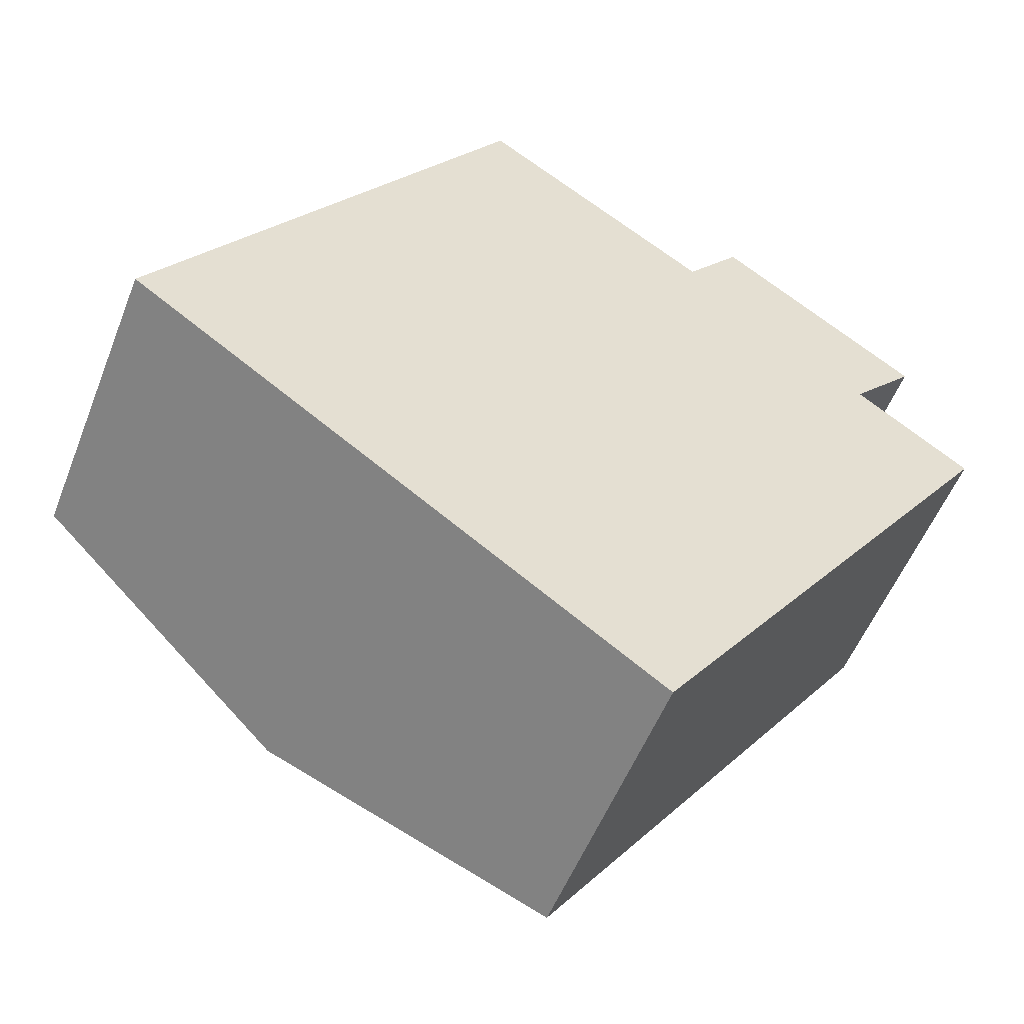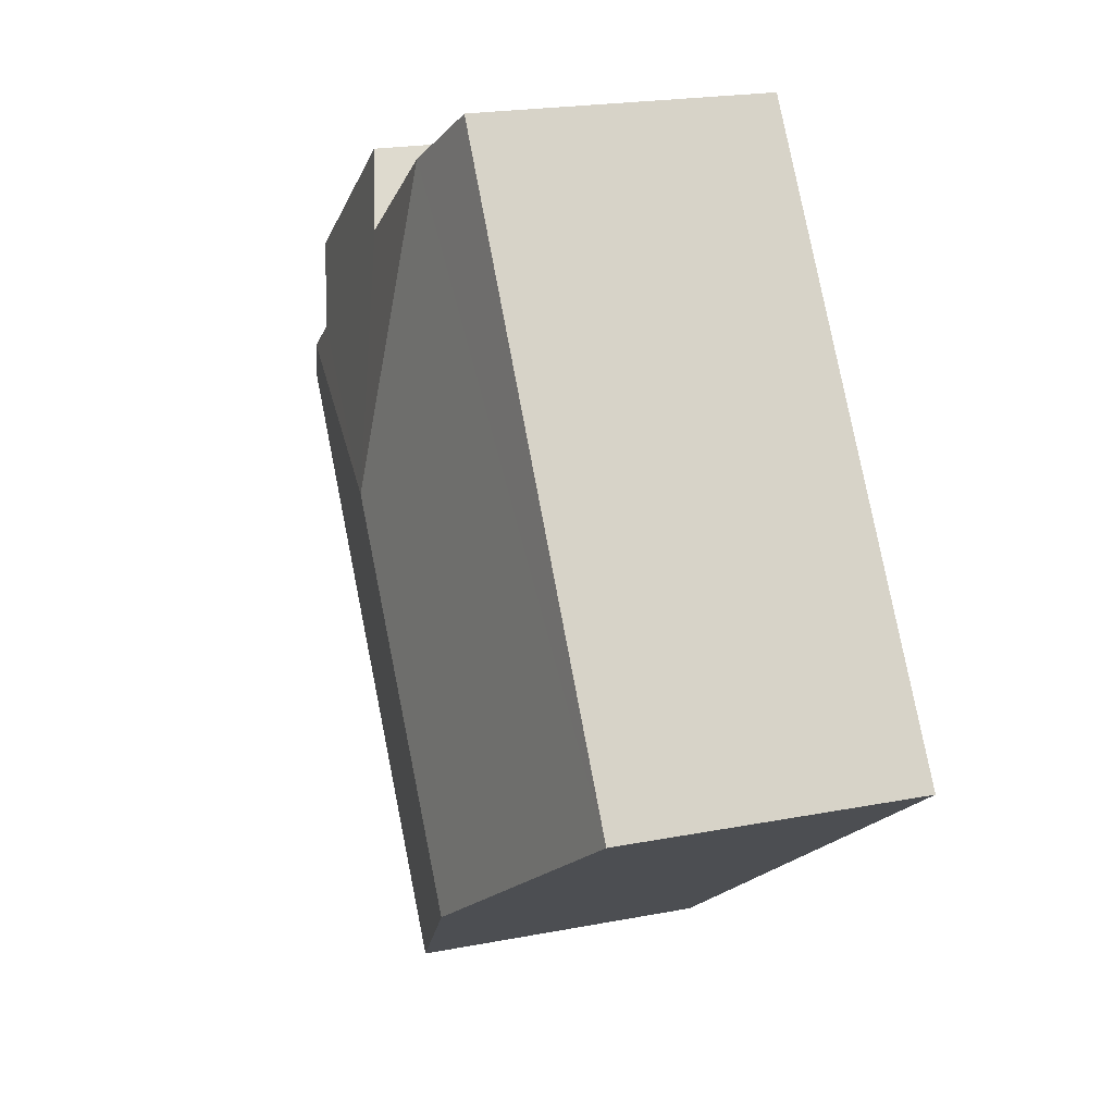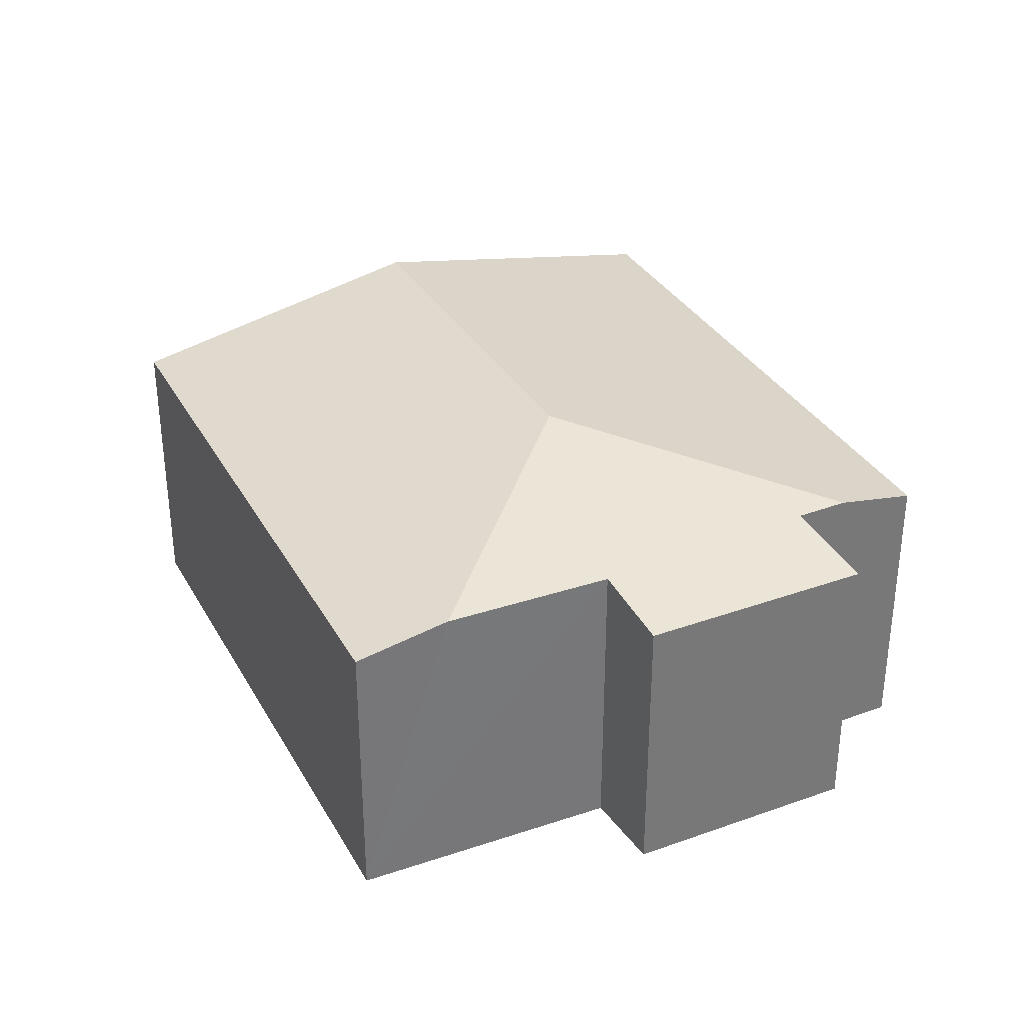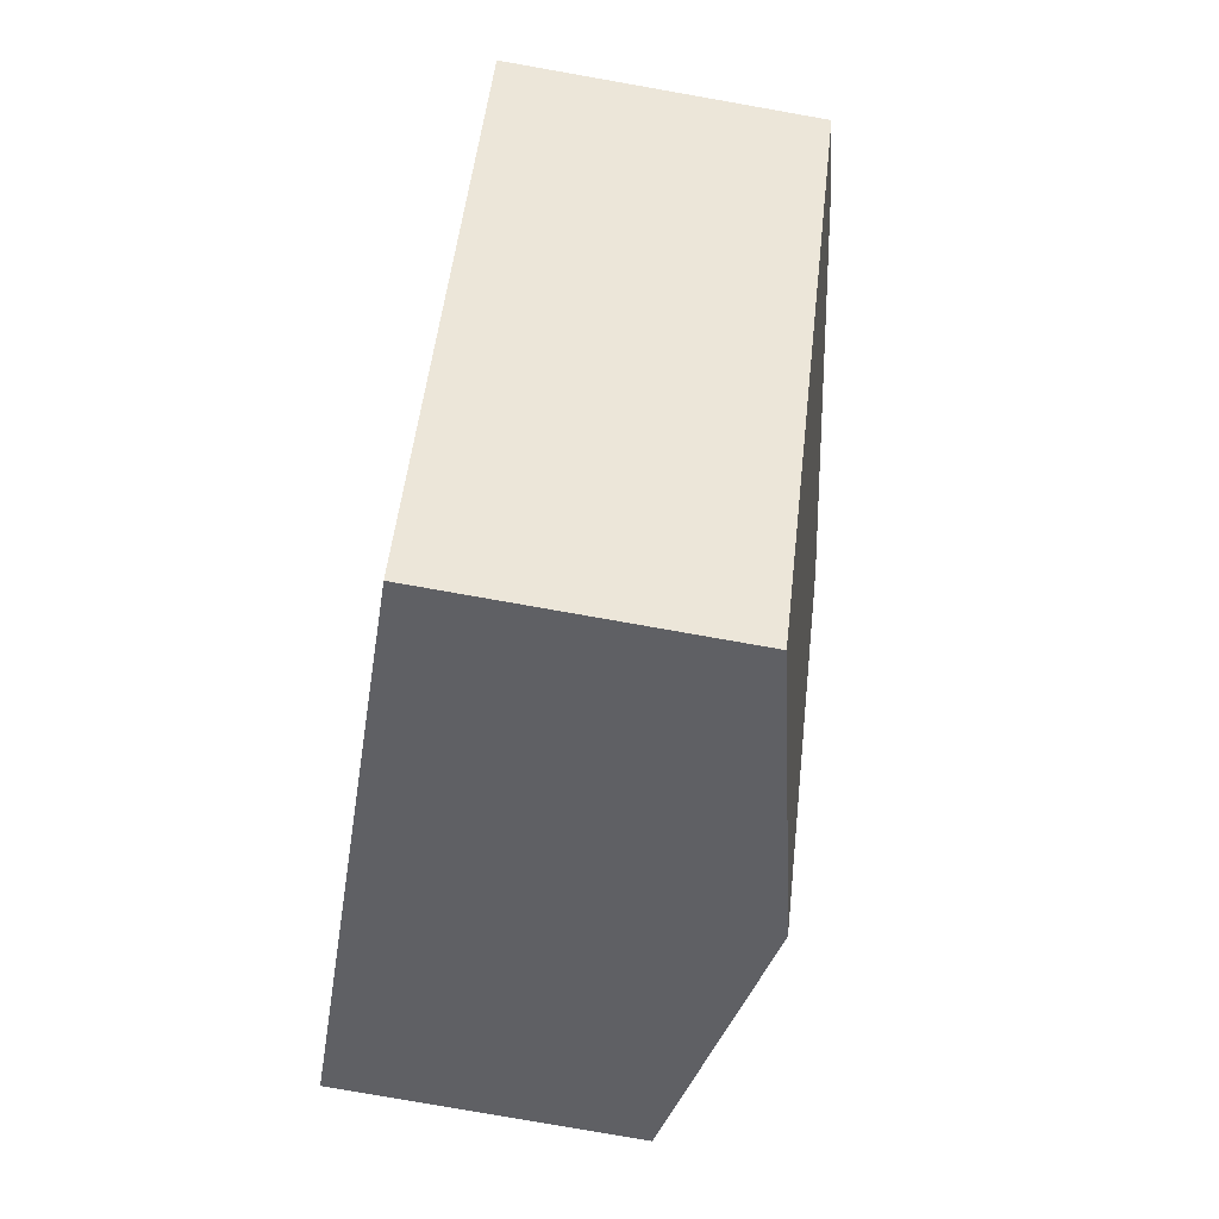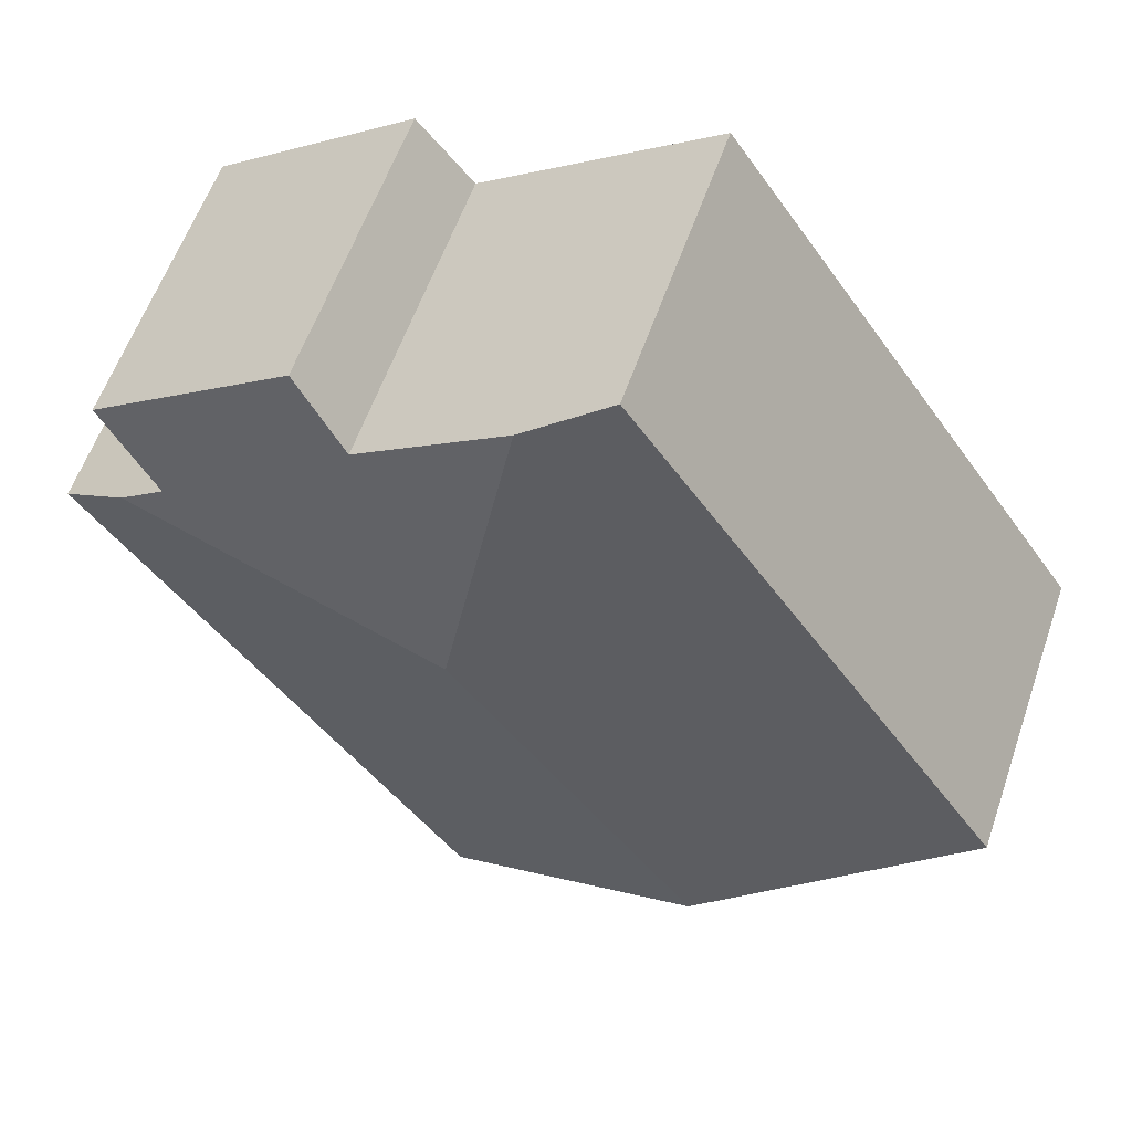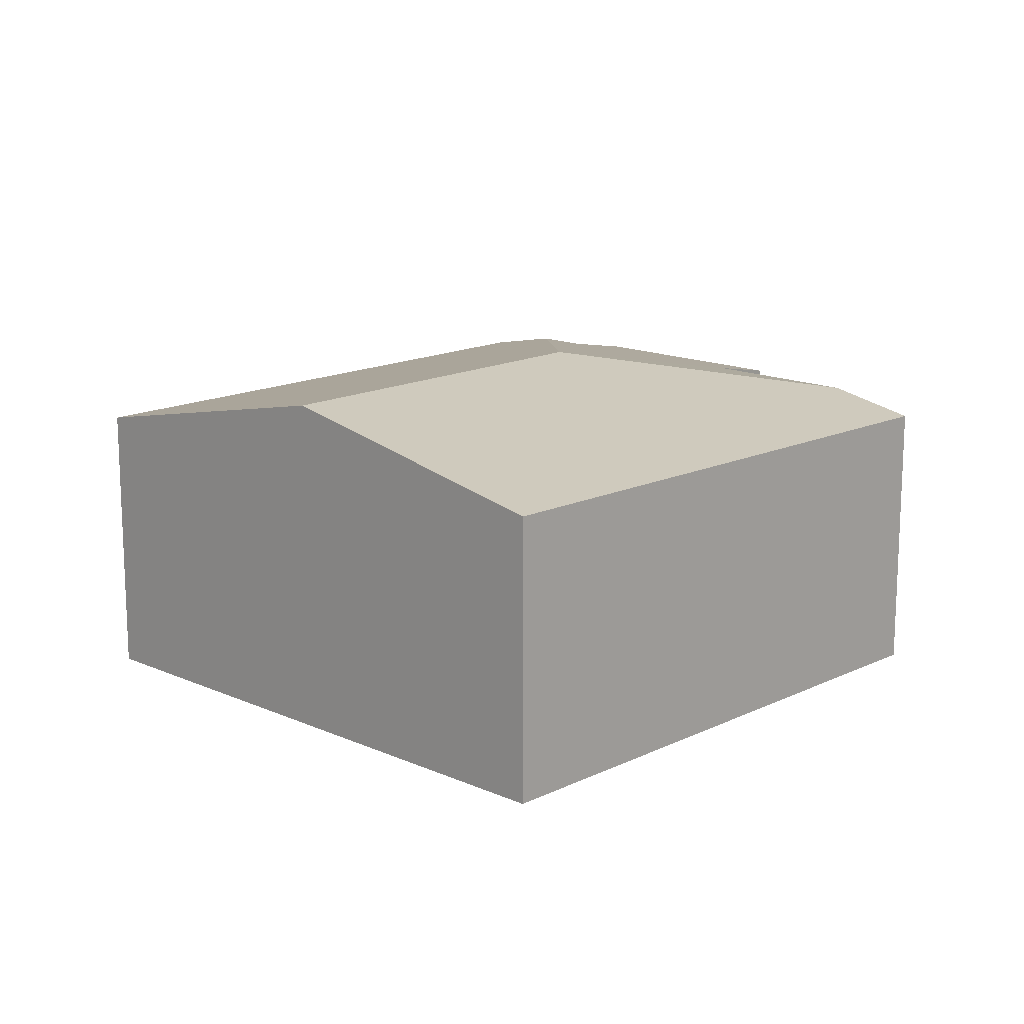
<metadata>
{"format":"obj","ext":"obj","renderer":"f3d","projection":"perspective","resolution":1024,"background":"white","views":[{"elev":-53.7,"azim":-21.2,"up":"+Z"},{"elev":20.5,"azim":-109.6,"up":"+Z"},{"elev":34.1,"azim":9.1,"up":"+Y"},{"elev":-78.9,"azim":80.0,"up":"+Z"},{"elev":57.8,"azim":-161.1,"up":"+Z"},{"elev":15.0,"azim":-101.2,"up":"+Y"}]}
</metadata>
<code>
v  5.804 2.013 2.073
v  5.362 2.138 1.586
v  4.446 2.014 3.025
v  4.072 2.127 2.571
v  3.429 2.445 0.998
v  3.06 2.133 3.242
v  5.667 2.139 1.366
v  0 2.026 1.241e-16
v  2.498 2.004 3.615
v  1.783 2.445 -1.256
v  3.614 2.014 -2.547
v  6.138 2.028 1.027
v  5.362 -9.711e-17 1.586
v  5.804 -1.269e-16 2.073
v  6.138 -6.289e-17 1.027
v  3.614 1.56e-16 -2.547
v  5.667 -8.364e-17 1.366
v  2.498 -2.214e-16 3.615
v  4.072 -1.574e-16 2.571
v  3.06 -1.985e-16 3.242
v  4.446 -1.852e-16 3.025
v  1.783 7.691e-17 -1.256
v  0 0 0
g defaultobject
f 1 2 3
f 4 5 6
f 5 4 2
f 5 2 7
f 2 4 3
f 6 8 9
f 8 6 5
f 8 5 10
f 11 7 12
f 7 11 5
f 5 11 10
f 1 13 2
f 13 1 14
f 15 11 12
f 11 15 16
f 13 7 2
f 7 13 12
f 12 13 15
f 15 13 17
f 18 6 9
f 6 18 4
f 4 18 19
f 19 18 20
f 21 1 3
f 1 21 14
f 16 10 11
f 10 16 22
f 10 22 8
f 8 22 23
f 23 9 8
f 9 23 18
f 19 3 4
f 3 19 21
f 21 13 14
f 13 21 22
f 22 21 19
f 22 19 23
f 23 19 20
f 23 20 18
f 15 22 16
f 22 15 17
f 22 17 13

</code>
